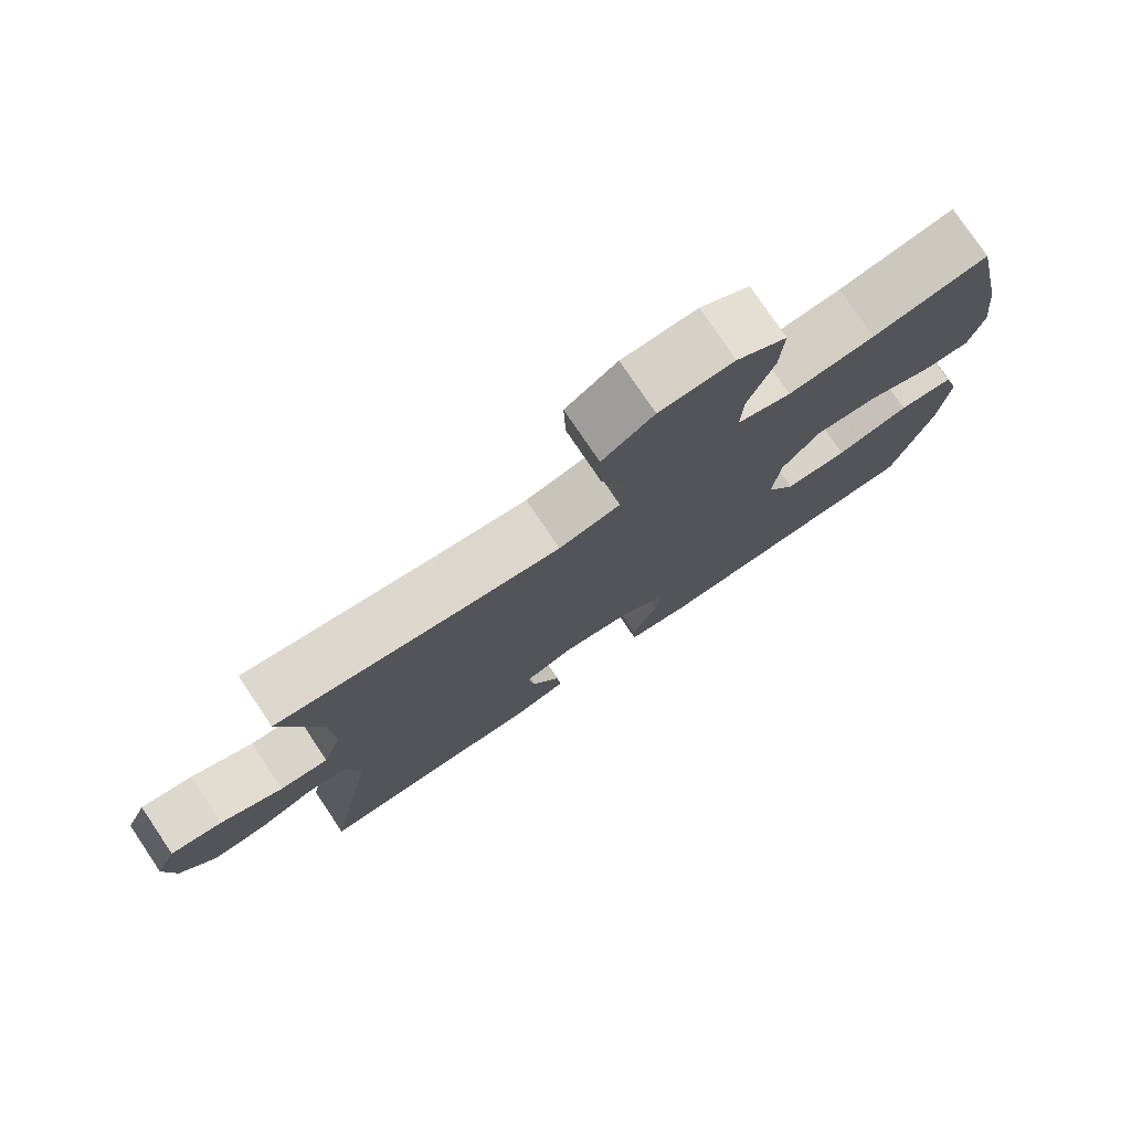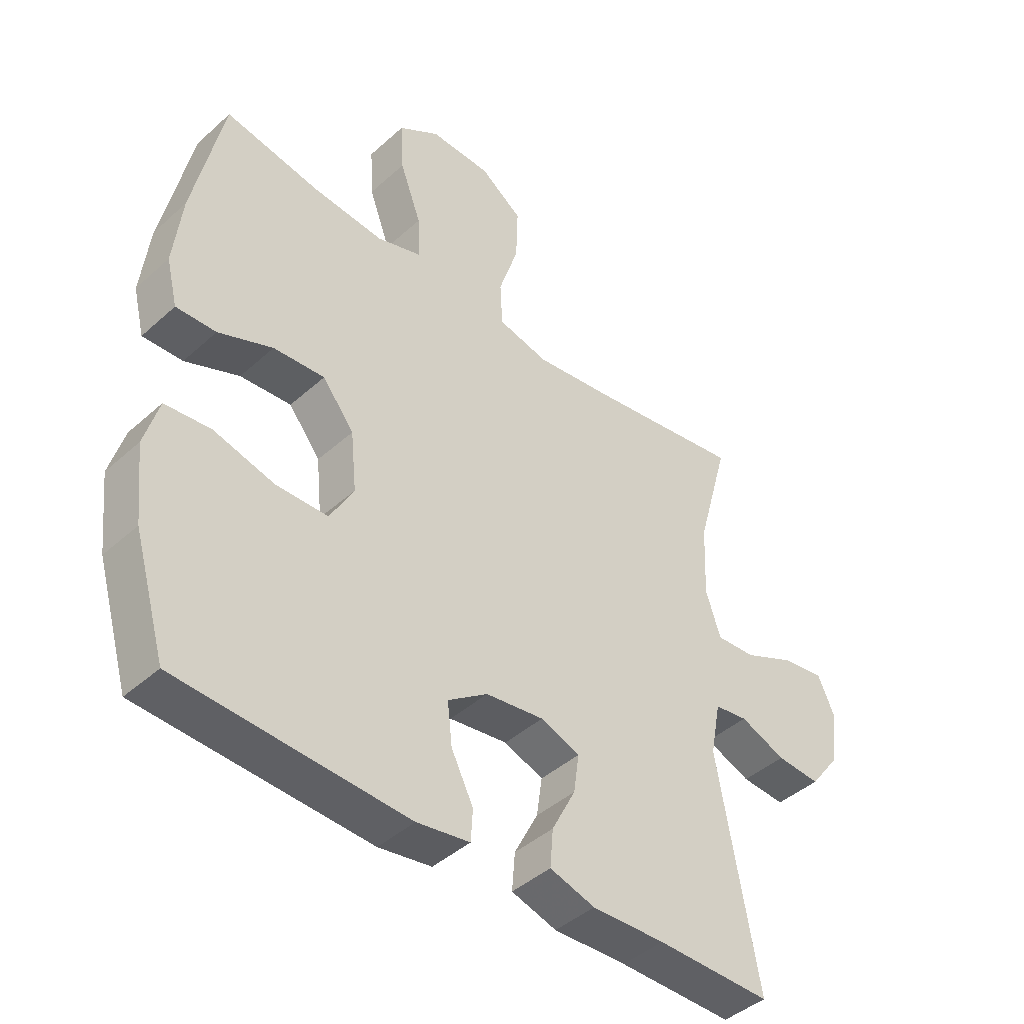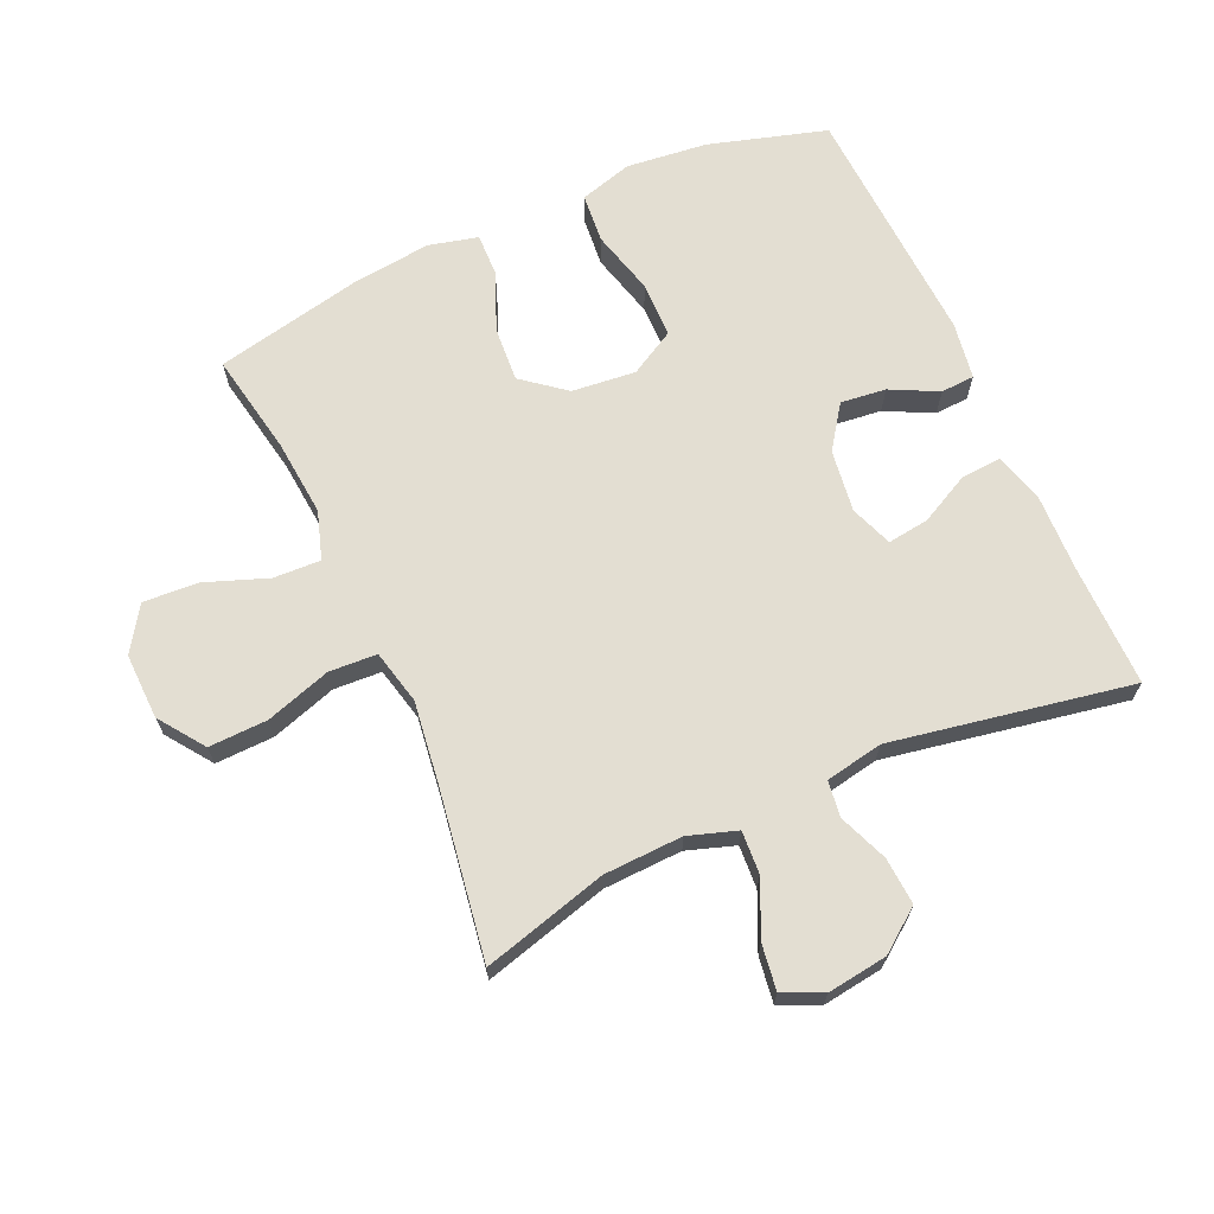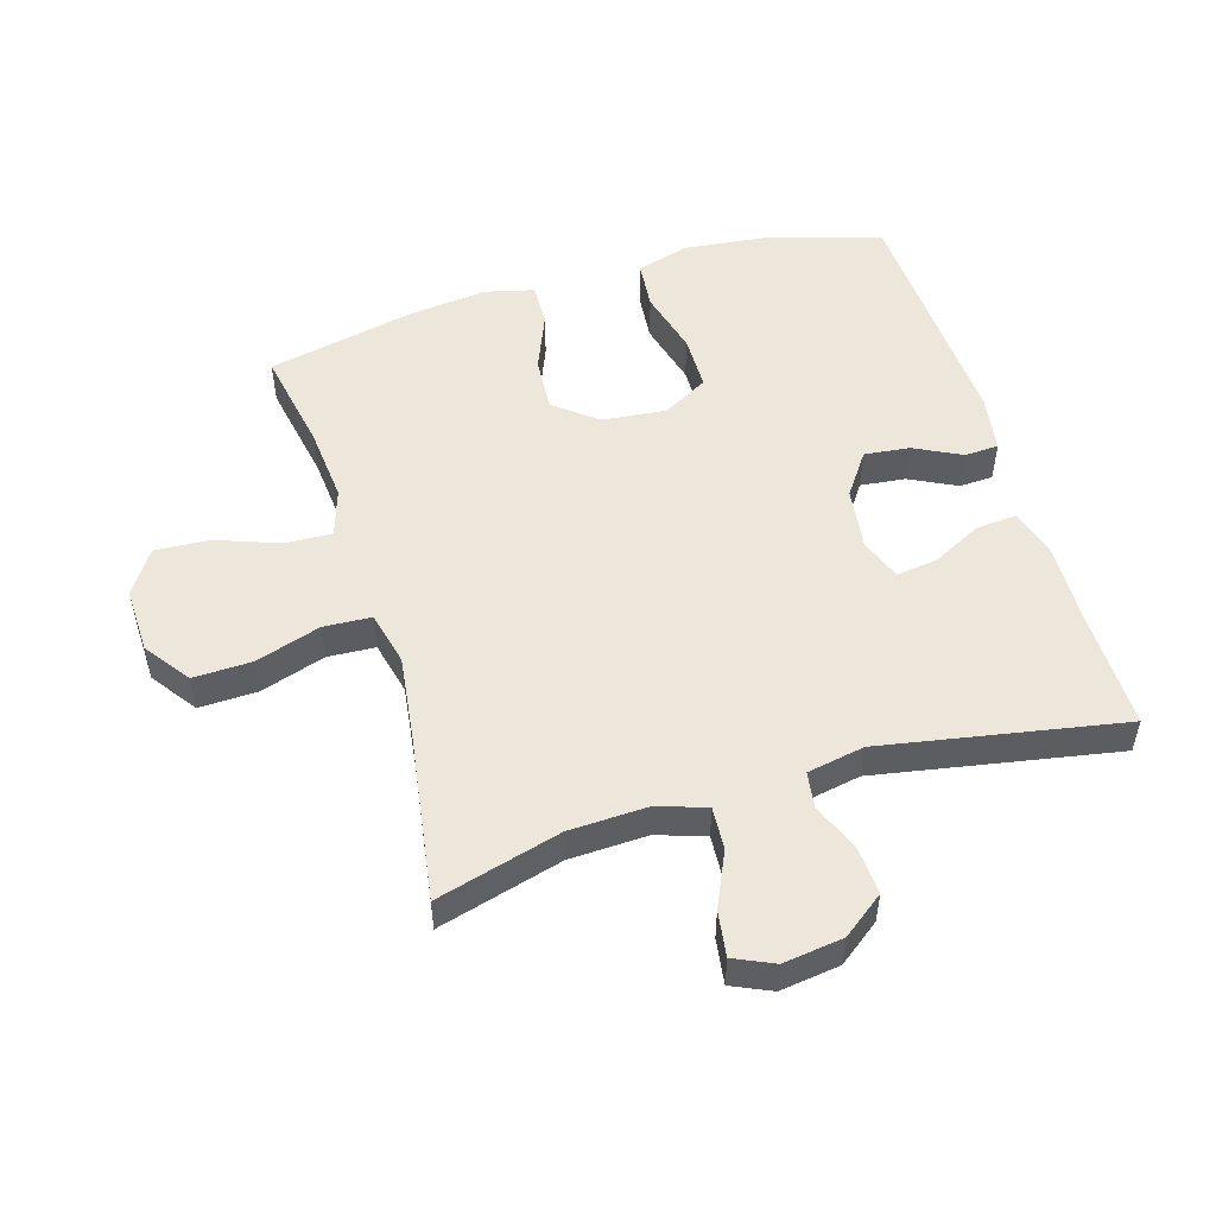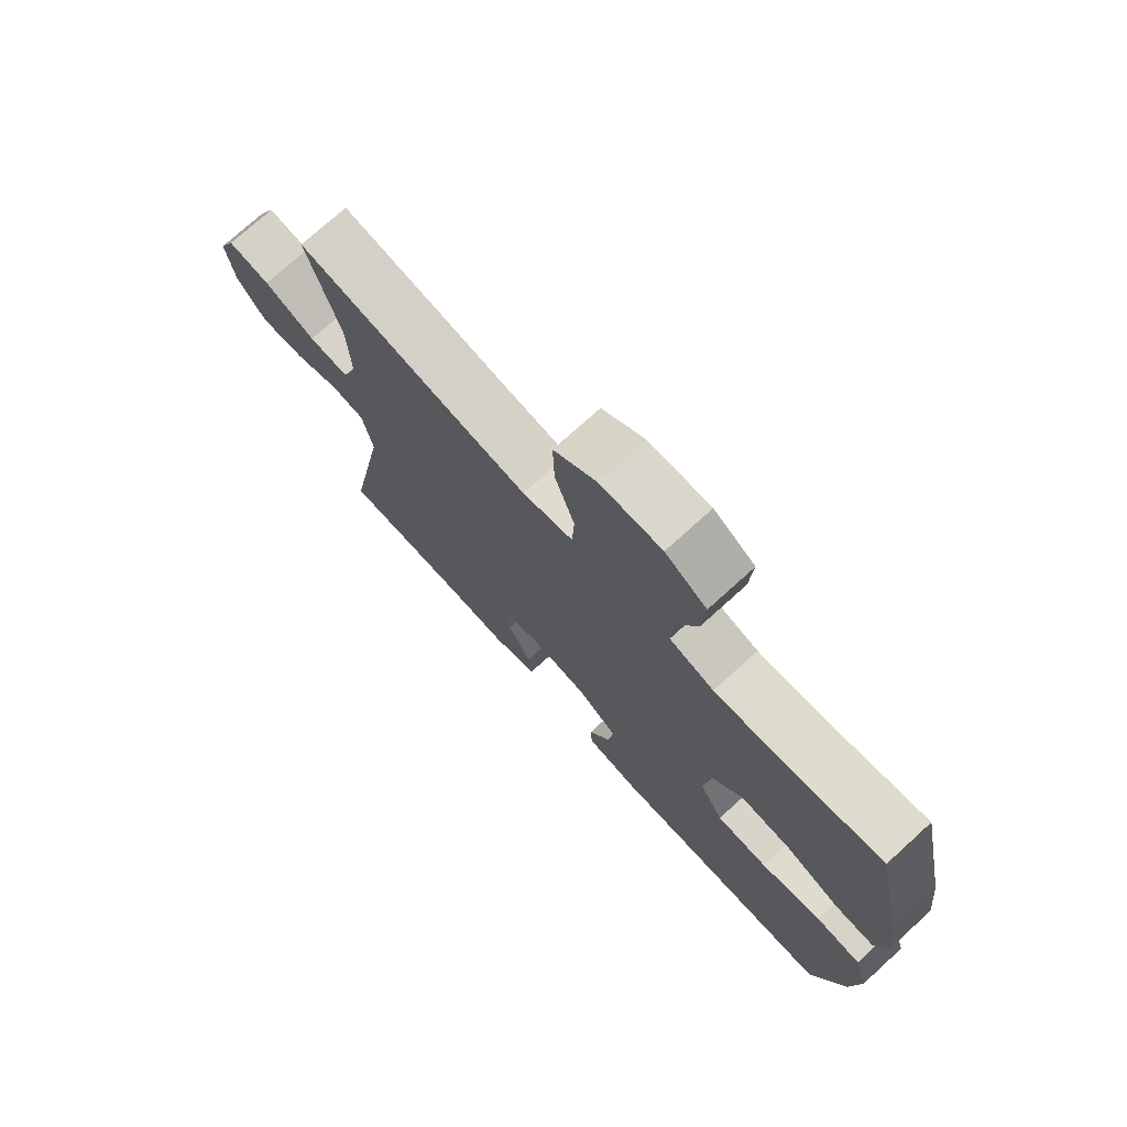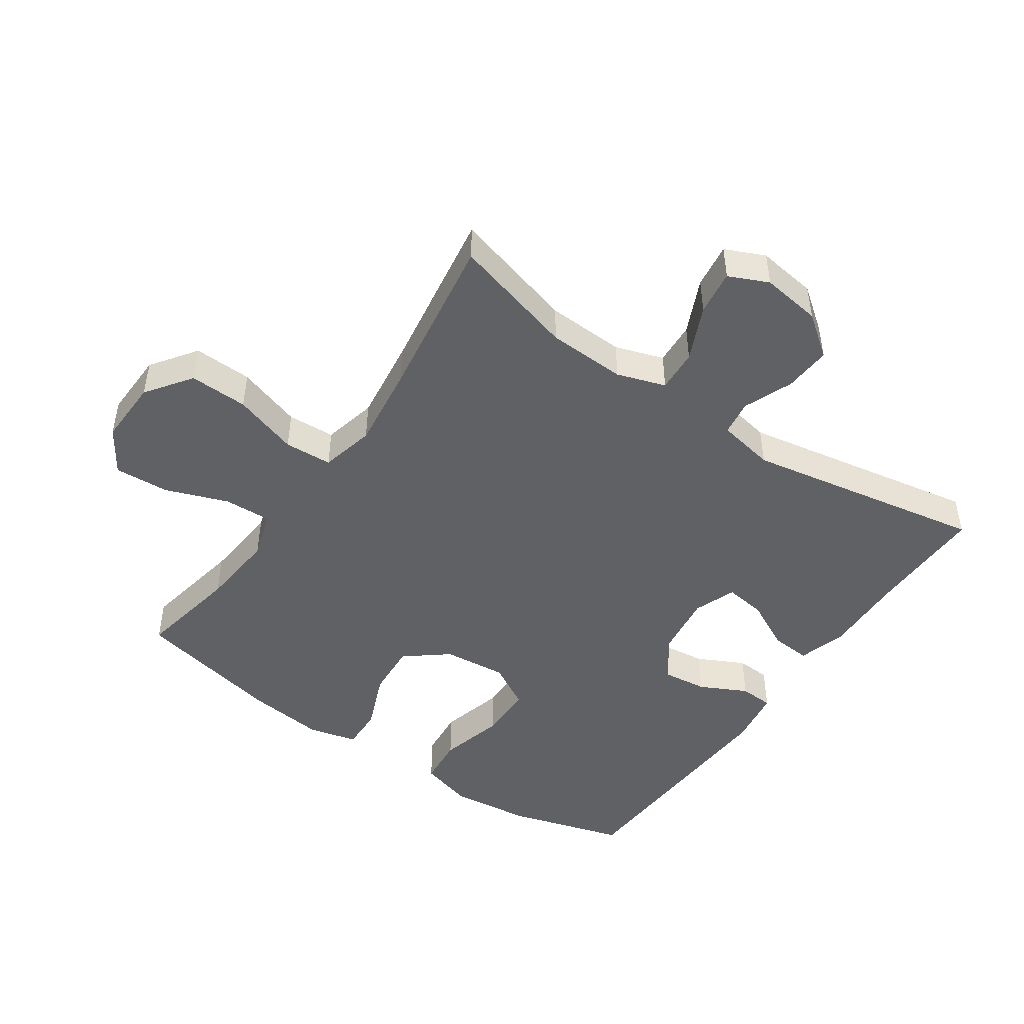
<metadata>
{"format":"obj","ext":"obj","renderer":"f3d","projection":"perspective","resolution":1024,"background":"white","views":[{"elev":77.7,"azim":146.0,"up":"+Z"},{"elev":-43.1,"azim":-43.3,"up":"+Z"},{"elev":67.5,"azim":65.9,"up":"+Y"},{"elev":51.6,"azim":73.3,"up":"+Y"},{"elev":74.5,"azim":-132.2,"up":"+Z"},{"elev":-47.2,"azim":55.5,"up":"+Y"}]}
</metadata>
<code>
v 0.5 0.07 0.5
v 0.446 0.07 0.305
v 0.441 0.07 0.182
v 0.466 0.07 0.106
v 0.533 0.07 0.11
v 0.619 0.07 0.149
v 0.69 0.07 0.159
v 0.718 0.07 0.097
v 0.705 0.07 0.003
v 0.656 0.07 -0.062
v 0.582 0.07 -0.057
v 0.505 0.07 -0.026
v 0.449 0.07 -0.034
v 0.432 0.07 -0.124
v 0.5 0.07 -0.5
v 0.307 0.07 -0.498
v 0.184 0.07 -0.502
v 0.108 0.07 -0.479
v 0.113 0.07 -0.416
v 0.153 0.07 -0.338
v 0.162 0.07 -0.273
v 0.096 0.07 -0.248
v -0.002 0.07 -0.261
v -0.069 0.07 -0.308
v -0.061 0.07 -0.379
v -0.024 0.07 -0.453
v -0.027 0.07 -0.506
v -0.116 0.07 -0.52
v -0.5 0.07 -0.5
v -0.554 0.07 -0.316
v -0.568 0.07 -0.189
v -0.544 0.07 -0.106
v -0.467 0.07 -0.099
v -0.365 0.07 -0.126
v -0.278 0.07 -0.125
v -0.238 0.07 -0.054
v -0.248 0.07 0.046
v -0.301 0.07 0.113
v -0.387 0.07 0.107
v -0.478 0.07 0.07
v -0.545 0.07 0.068
v -0.564 0.07 0.145
v -0.55 0.07 0.267
v -0.5 0.07 0.5
v -0.34 0.07 0.47
v -0.22 0.07 0.459
v -0.145 0.07 0.483
v -0.148 0.07 0.557
v -0.184 0.07 0.655
v -0.189 0.07 0.741
v -0.12 0.07 0.786
v -0.017 0.07 0.783
v 0.054 0.07 0.732
v 0.051 0.07 0.64
v 0.018 0.07 0.538
v 0.022 0.07 0.463
v 0.107 0.07 0.443
v 0.238 0.07 0.46
v 0.5 0 0.5
v 0.446 0 0.305
v 0.441 0 0.182
v 0.466 0 0.106
v 0.533 0 0.11
v 0.619 0 0.149
v 0.69 0 0.159
v 0.718 0 0.097
v 0.705 0 0.003
v 0.656 0 -0.062
v 0.582 0 -0.057
v 0.505 0 -0.026
v 0.449 0 -0.034
v 0.432 0 -0.124
v 0.5 0 -0.5
v 0.307 0 -0.498
v 0.184 0 -0.502
v 0.108 0 -0.479
v 0.113 0 -0.416
v 0.153 0 -0.338
v 0.162 0 -0.273
v 0.096 0 -0.248
v -0.002 0 -0.261
v -0.069 0 -0.308
v -0.061 0 -0.379
v -0.024 0 -0.453
v -0.027 0 -0.506
v -0.116 0 -0.52
v -0.5 0 -0.5
v -0.554 0 -0.316
v -0.568 0 -0.189
v -0.544 0 -0.106
v -0.467 0 -0.099
v -0.365 0 -0.126
v -0.278 0 -0.125
v -0.238 0 -0.054
v -0.248 0 0.046
v -0.301 0 0.113
v -0.387 0 0.107
v -0.478 0 0.07
v -0.545 0 0.068
v -0.564 0 0.145
v -0.55 0 0.267
v -0.5 0 0.5
v -0.34 0 0.47
v -0.22 0 0.459
v -0.145 0 0.483
v -0.148 0 0.557
v -0.184 0 0.655
v -0.189 0 0.741
v -0.12 0 0.786
v -0.017 0 0.783
v 0.054 0 0.732
v 0.051 0 0.64
v 0.018 0 0.538
v 0.022 0 0.463
v 0.107 0 0.443
v 0.238 0 0.46
f 52 53 54 55
f 52 55 56
f 51 52 56
f 48 49 50 51
f 47 48 51 56
f 46 47 56 57
f 42 43 44 45
f 42 45 46
f 39 40 41 42
f 38 39 42 46
f 37 38 46 57
f 31 32 33 34
f 31 34 35
f 30 31 35
f 29 30 35
f 28 29 35
f 25 26 27 28
f 24 25 28 35
f 23 24 35 36
f 17 18 19 20
f 16 17 20 21
f 14 15 16 21
f 13 14 21 22
f 9 10 11 12
f 9 12 13
f 8 9 13
f 5 6 7 8
f 4 5 8 13
f 3 4 13 22
f 58 1 2
f 36 37 57 58
f 22 23 36 58
f 2 3 22 58
f 113 112 111 110
f 114 113 110
f 114 110 109
f 109 108 107 106
f 114 109 106 105
f 115 114 105 104
f 103 102 101 100
f 104 103 100
f 100 99 98 97
f 104 100 97 96
f 115 104 96 95
f 92 91 90 89
f 93 92 89
f 93 89 88
f 93 88 87
f 93 87 86
f 86 85 84 83
f 93 86 83 82
f 94 93 82 81
f 78 77 76 75
f 79 78 75 74
f 79 74 73 72
f 80 79 72 71
f 70 69 68 67
f 71 70 67
f 71 67 66
f 66 65 64 63
f 71 66 63 62
f 80 71 62 61
f 60 59 116
f 116 115 95 94
f 116 94 81 80
f 116 80 61 60
f 1 59 60 2
f 2 60 61 3
f 3 61 62 4
f 4 62 63 5
f 5 63 64 6
f 6 64 65 7
f 7 65 66 8
f 8 66 67 9
f 9 67 68 10
f 10 68 69 11
f 11 69 70 12
f 12 70 71 13
f 13 71 72 14
f 14 72 73 15
f 15 73 74 16
f 16 74 75 17
f 17 75 76 18
f 18 76 77 19
f 19 77 78 20
f 20 78 79 21
f 21 79 80 22
f 22 80 81 23
f 23 81 82 24
f 24 82 83 25
f 25 83 84 26
f 26 84 85 27
f 27 85 86 28
f 28 86 87 29
f 29 87 88 30
f 30 88 89 31
f 31 89 90 32
f 32 90 91 33
f 33 91 92 34
f 34 92 93 35
f 35 93 94 36
f 36 94 95 37
f 37 95 96 38
f 38 96 97 39
f 39 97 98 40
f 40 98 99 41
f 41 99 100 42
f 42 100 101 43
f 43 101 102 44
f 44 102 103 45
f 45 103 104 46
f 46 104 105 47
f 47 105 106 48
f 48 106 107 49
f 49 107 108 50
f 50 108 109 51
f 51 109 110 52
f 52 110 111 53
f 53 111 112 54
f 54 112 113 55
f 55 113 114 56
f 56 114 115 57
f 57 115 116 58
f 58 116 59 1

</code>
